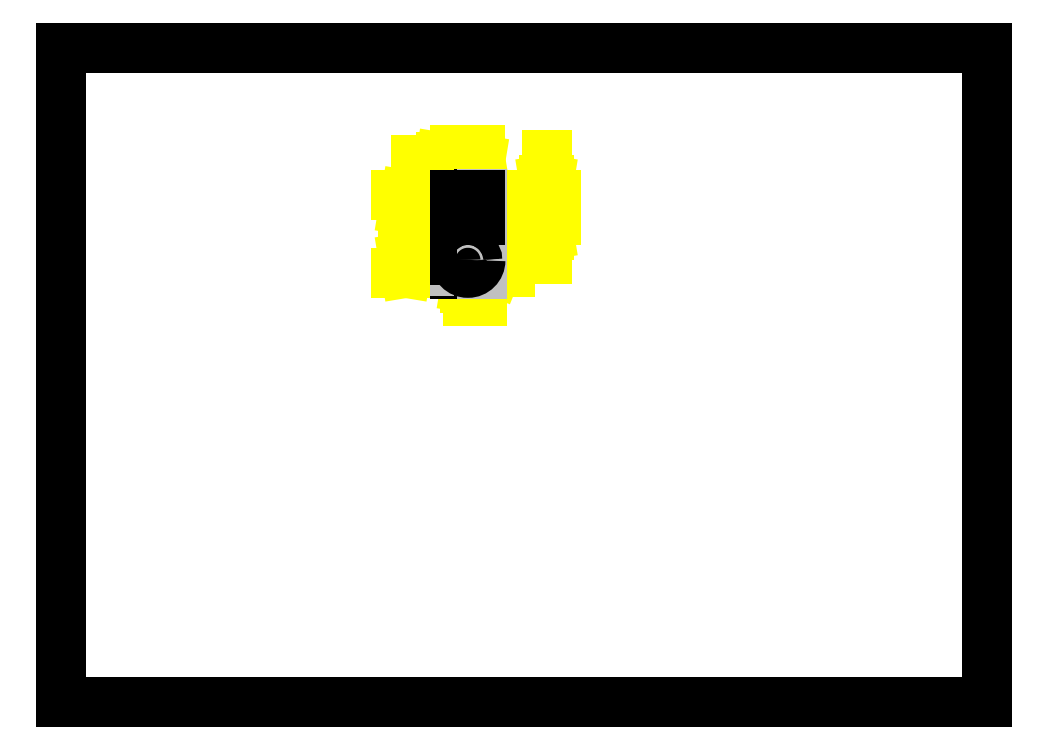
<metadata>
{"format":"dxf","ext":"dxf","renderer":"ezdxf+matplotlib","layout":"modelspace","background":"white","min_lineweight":24,"dpi":150}
</metadata>
<code>
0
SECTION
2
ENTITIES
0
DIMENSION
8
0
2
*D0
10
4.979
20
6.852
11
5.425
21
6.852
70
160
71
1
72
2
41
0.9
42
8
3
DIMSTYLE_1
13
5.294
23
5.582
14
4.979
24
5.582
50
180
0
DIMENSION
8
0
2
*D1
10
5.136
20
5.582
11
5.511
21
5.074
70
164
71
1
72
2
41
0.9
42
4
1
R<>
3
DIMSTYLE_2
15
5.136
25
5.425
0
DIMENSION
8
0
2
*D2
10
6.129
20
6.409
11
6.129
21
6.28
70
160
71
2
72
2
41
0.9
42
8
3
DIMSTYLE_1
13
5.294
23
6.094
14
5.294
24
6.409
50
90
0
DIMENSION
8
0
2
*D3
10
4.353
20
5.425
11
4.357
21
5.967
70
160
71
2
72
2
41
0.9
42
25
3
DIMSTYLE_1
13
4.979
23
6.409
14
5.136
24
5.425
50
270
0
DIMENSION
8
0
2
*D4
10
5.136
20
5.582
11
5.867
21
5.438
70
164
71
1
72
2
41
0.9
42
3
1
R<>
3
DIMSTYLE_2
15
5.246
25
5.538
0
DIMENSION
8
0
2
*D5
10
5.136
20
5.582
11
5.81
21
5.729
70
164
71
1
72
2
41
0.9
42
2
1
R<>
3
DIMSTYLE_2
15
5.207
25
5.617
0
LINE
8
0
10
0
20
-0
11
0
21
8.268
0
LINE
8
0
10
0
20
-0
11
11.69
21
-0
0
LINE
8
0
10
0
20
8.268
11
11.69
21
8.268
0
LINE
8
0
10
11.69
20
-0
11
11.69
21
8.268
0
LINE
8
0
10
5.303
20
5.407
11
4.97
21
5.407
0
LINE
8
0
10
5.303
20
5.442
11
4.97
21
5.442
0
LINE
8
0
10
4.979
20
6.409
11
4.979
21
5.582
0
LINE
8
0
10
5.294
20
5.976
11
4.979
21
5.976
0
LINE
8
0
10
5.276
20
6.418
11
5.276
21
5.415
0
LINE
8
0
10
4.979
20
6.055
11
5.294
21
6.055
0
LINE
8
0
10
5.294
20
6.409
11
5.294
21
5.582
0
LINE
8
0
10
5.311
20
6.418
11
5.311
21
5.415
0
LINE
8
0
10
5.294
20
6.094
11
4.979
21
6.094
0
LINE
8
0
10
4.979
20
6.409
11
5.294
21
6.409
0
ARC
8
0
10
5.136
20
5.582
40
0.1575
50
180
51
360
0
CIRCLE
8
0
10
5.136
20
5.582
40
0.1181
0
CIRCLE
8
0
10
5.136
20
5.582
40
0.07874
0
ENDSEC
0
EOF

</code>
